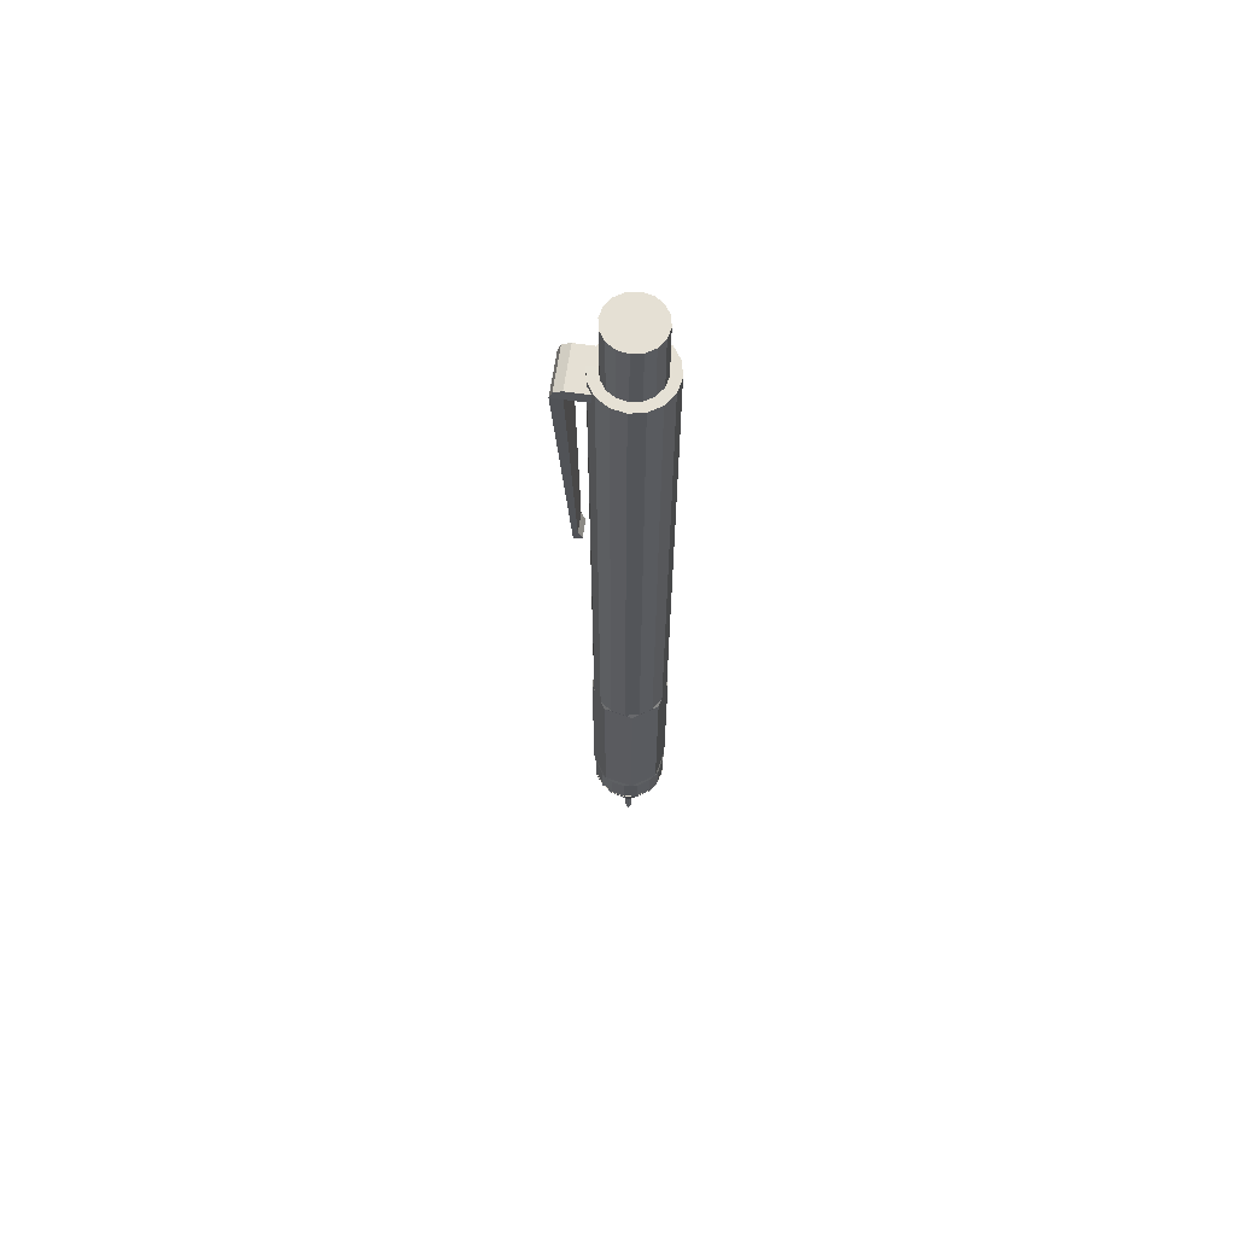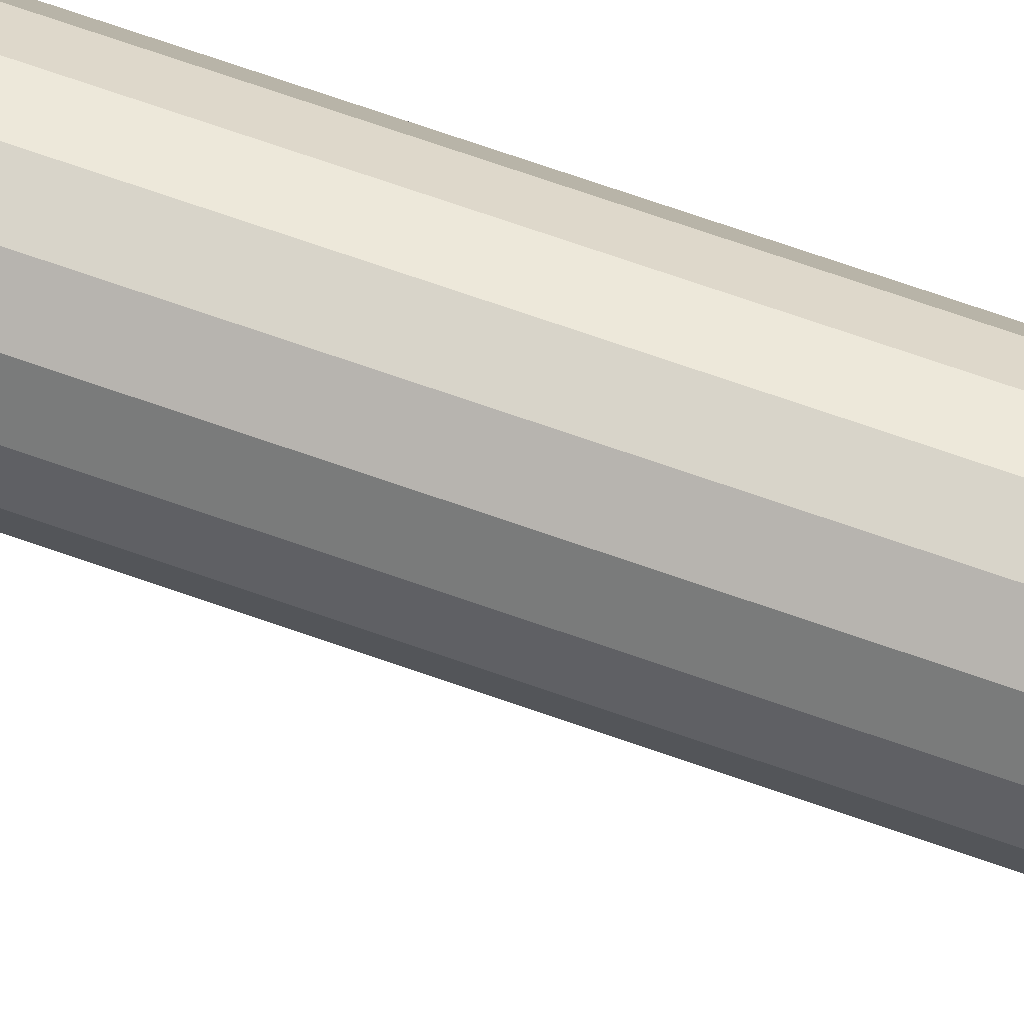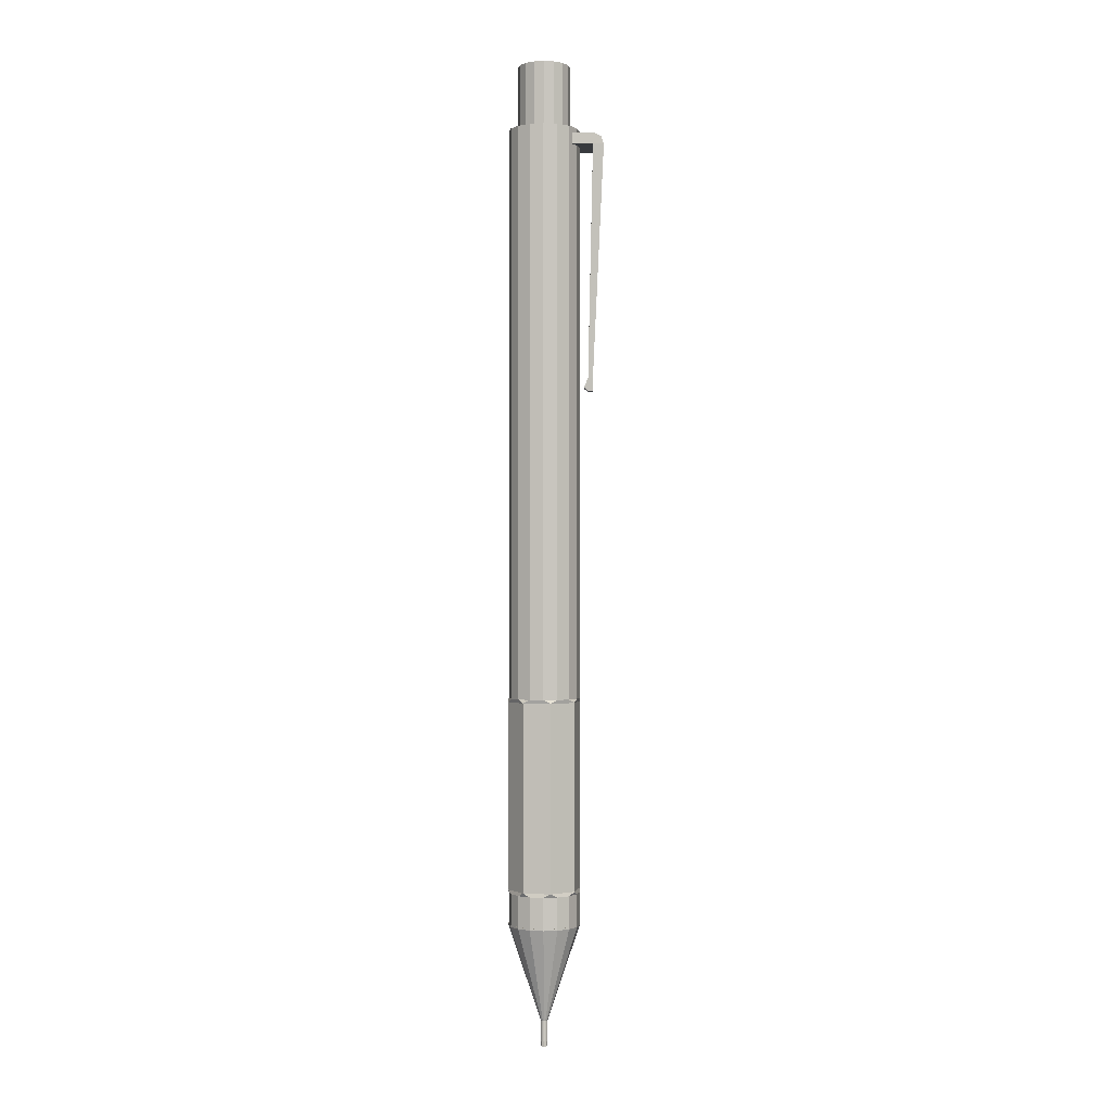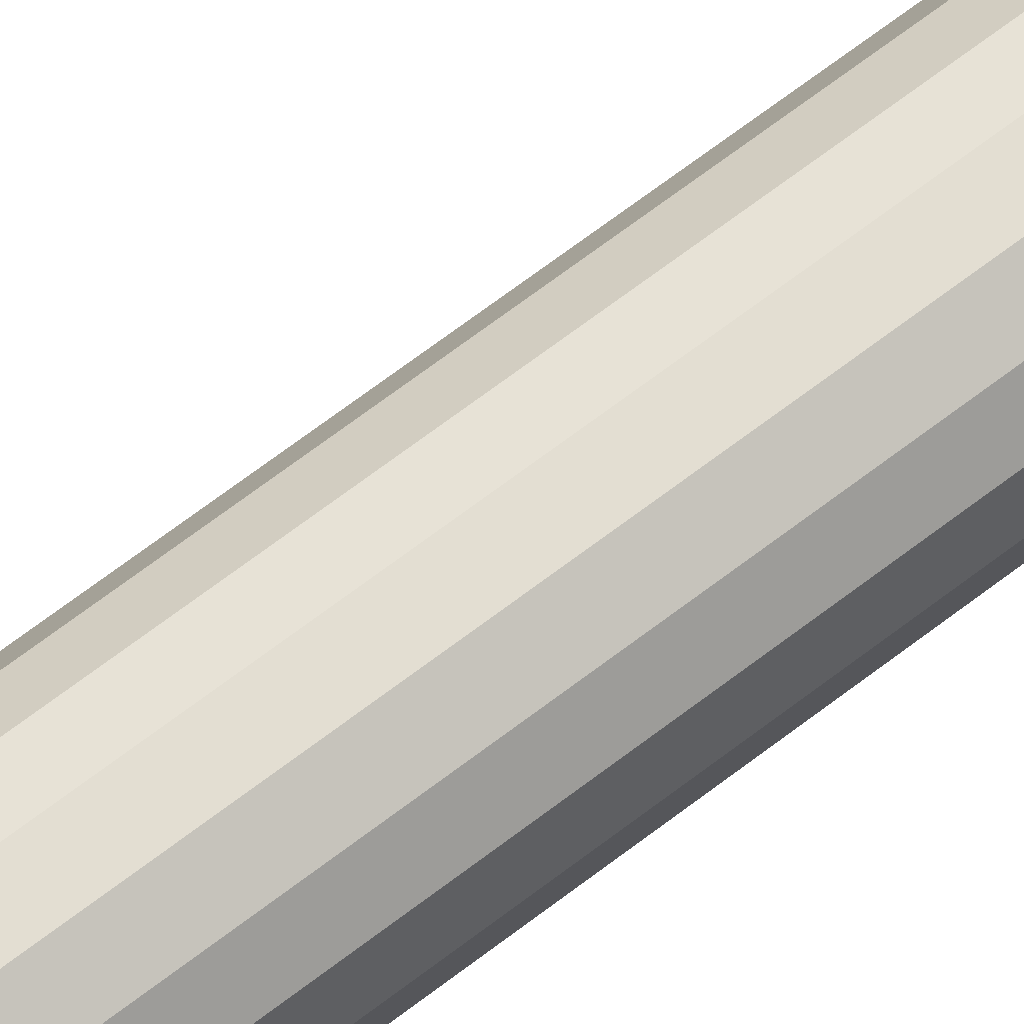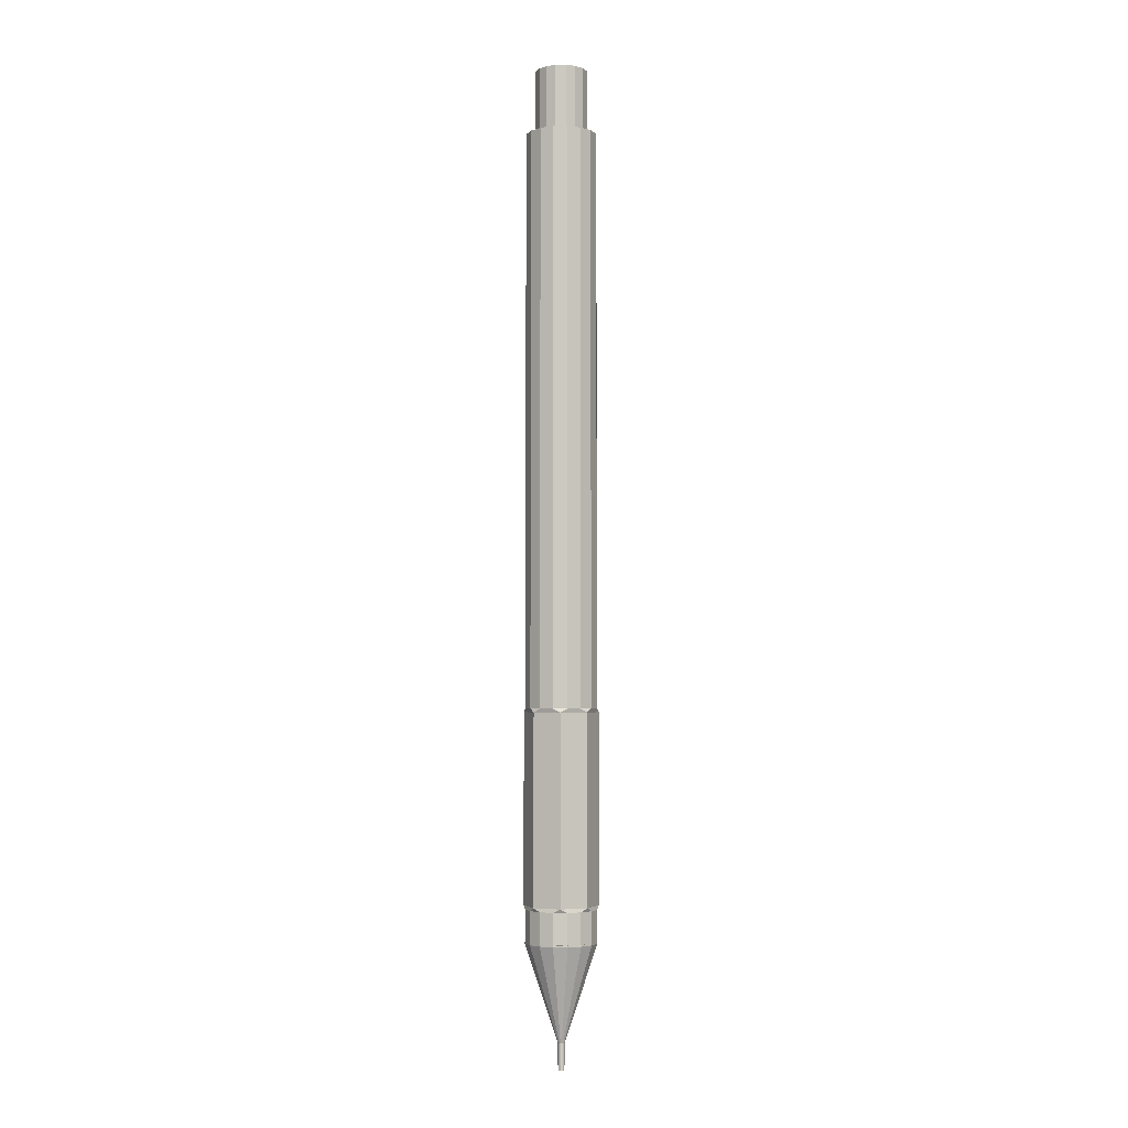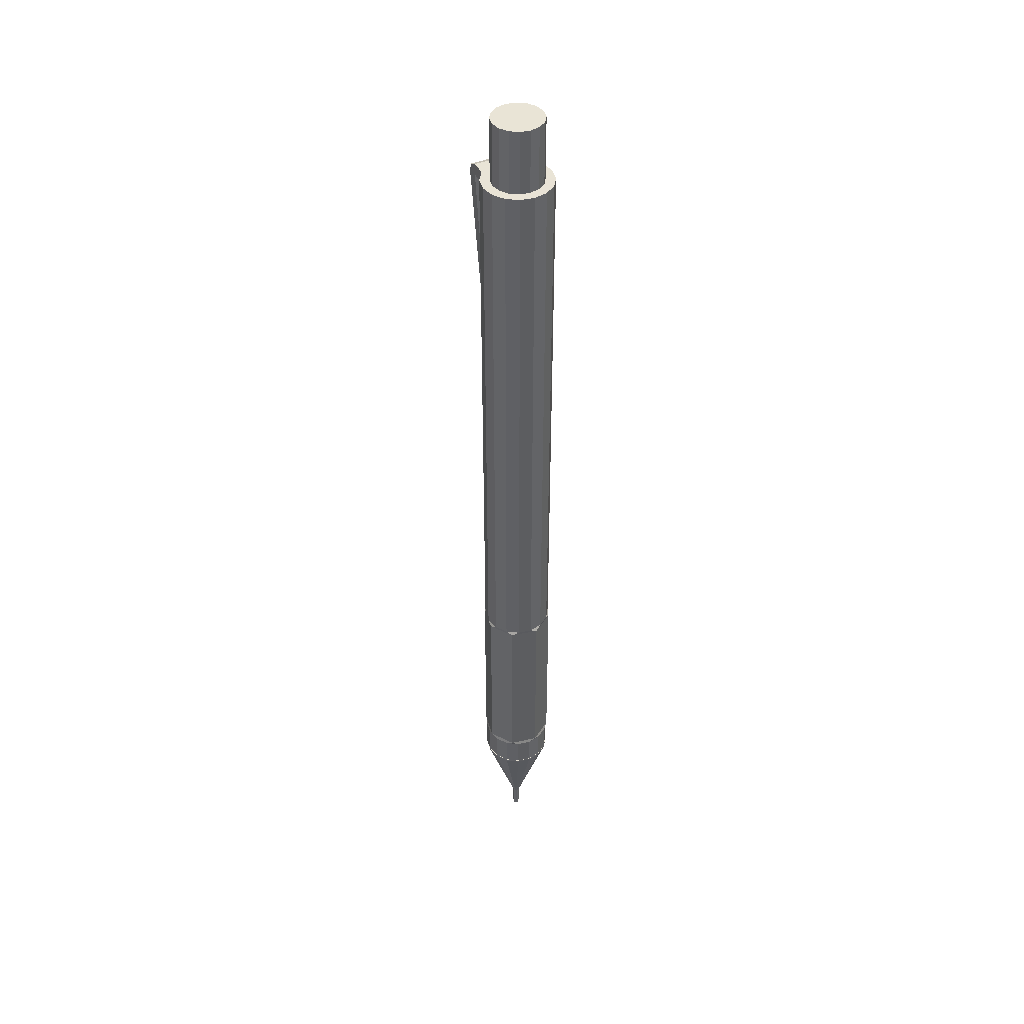
<metadata>
{"format":"obj","ext":"obj","renderer":"f3d","projection":"perspective","resolution":1024,"background":"white","views":[{"elev":65.2,"azim":8.3,"up":"+Y"},{"elev":63.5,"azim":-69.7,"up":"+Z"},{"elev":-0.4,"azim":-179.2,"up":"+Y"},{"elev":59.8,"azim":50.5,"up":"+Z"},{"elev":-3.6,"azim":102.8,"up":"+Y"},{"elev":42.7,"azim":63.8,"up":"+Y"}]}
</metadata>
<code>
o Cylinder
v 0 -0.06919 -0.000449
v -0 0.05645 -0.003322
v 0.000172 -0.06919 -0.000415
v 0.001271 0.05645 -0.003069
v 0.000317 -0.06919 -0.000317
v 0.002349 0.05645 -0.002349
v 0.000415 -0.06919 -0.000172
v 0.003069 0.05645 -0.001271
v 0.000449 -0.06919 -0
v 0.003322 0.05645 0
v 0.000415 -0.06919 0.000172
v 0.003069 0.05645 0.001271
v 0.000317 -0.06919 0.000317
v 0.002349 0.05645 0.002349
v 0.000172 -0.06919 0.000415
v 0.001271 0.05645 0.003069
v 0 -0.06919 0.000449
v -0 0.05645 0.003322
v -0.000172 -0.06919 0.000415
v -0.001271 0.05645 0.003069
v -0.000317 -0.06919 0.000317
v -0.002349 0.05645 0.002349
v -0.000415 -0.06919 0.000172
v -0.003069 0.05645 0.001271
v -0.000449 -0.06919 -0
v -0.003322 0.05645 -0
v -0.000415 -0.06919 -0.000172
v -0.003069 0.05645 -0.001271
v -0.000317 -0.06919 -0.000317
v -0.002349 0.05645 -0.002349
v -0.000172 -0.06919 -0.000415
v -0.001271 0.05645 -0.003069
v 0 -0.05 -0.004561
v 0 -0.025 -0.004561
v -0 0.04819 -0.004561
v 0.001746 0.04819 -0.004214
v 0.001746 -0.025 -0.004214
v 0.001746 -0.05 -0.004214
v 0.003225 0.04819 -0.003225
v 0.003225 -0.025 -0.003225
v 0.003225 -0.05 -0.003225
v 0.004214 0.04819 -0.001746
v 0.004214 -0.025 -0.001746
v 0.004214 -0.05 -0.001746
v 0.004561 0.04819 0
v 0.004561 -0.025 0
v 0.004561 -0.05 0
v 0.004214 0.04819 0.001746
v 0.004214 -0.025 0.001746
v 0.004214 -0.05 0.001746
v 0.003225 0.04819 0.003225
v 0.003225 -0.025 0.003225
v 0.003225 -0.05 0.003225
v 0.001746 0.04819 0.004214
v 0.001746 -0.025 0.004214
v 0.001746 -0.05 0.004214
v -0 0.04819 0.004561
v 0 -0.025 0.004561
v 0 -0.05 0.004561
v -0.001746 0.04819 0.004214
v -0.001746 -0.025 0.004214
v -0.001746 -0.05 0.004214
v -0.003225 0.04819 0.003225
v -0.003225 -0.025 0.003225
v -0.003225 -0.05 0.003225
v -0.004214 0.04819 0.001746
v -0.004214 -0.025 0.001746
v -0.004214 -0.05 0.001746
v -0.004561 0.04819 -0
v -0.004561 -0.025 -0
v -0.004561 -0.05 -0
v -0.004214 0.04819 -0.001746
v -0.004214 -0.025 -0.001746
v -0.004214 -0.05 -0.001746
v -0.003225 0.04819 -0.003225
v -0.003225 -0.025 -0.003225
v -0.003225 -0.05 -0.003225
v -0.001746 0.04819 -0.004214
v -0.001746 -0.025 -0.004214
v -0.001746 -0.05 -0.004214
v 0.001746 -0.05396 -0.004214
v 0.001762 -0.05419 -0.004254
v 0.000172 -0.06647 -0.000415
v 0.003225 -0.05396 -0.003225
v 0.003256 -0.05419 -0.003256
v 0.000317 -0.06647 -0.000317
v 0.004214 -0.05396 -0.001746
v 0.004254 -0.05419 -0.001762
v 0.000415 -0.06647 -0.000172
v 0.004561 -0.05396 0
v 0.004605 -0.05419 0
v 0.000449 -0.06647 -0
v 0.004214 -0.05396 0.001746
v 0.004254 -0.05419 0.001762
v 0.000415 -0.06647 0.000172
v 0.003225 -0.05396 0.003225
v 0.003256 -0.05419 0.003256
v 0.000317 -0.06647 0.000317
v 0.001746 -0.05396 0.004214
v 0.001762 -0.05419 0.004254
v 0.000172 -0.06647 0.000415
v 0 -0.05396 0.004561
v 0 -0.05419 0.004605
v 0 -0.06647 0.000449
v -0.001746 -0.05396 0.004214
v -0.001762 -0.05419 0.004254
v -0.000172 -0.06647 0.000415
v -0.003225 -0.05396 0.003225
v -0.003256 -0.05419 0.003256
v -0.000317 -0.06647 0.000317
v -0.004214 -0.05396 0.001746
v -0.004254 -0.05419 0.001762
v -0.000415 -0.06647 0.000172
v -0.004561 -0.05396 -0
v -0.004605 -0.05419 -0
v -0.000449 -0.06647 -0
v -0.004214 -0.05396 -0.001746
v -0.004254 -0.05419 -0.001762
v -0.000415 -0.06647 -0.000172
v -0.003225 -0.05396 -0.003225
v -0.003256 -0.05419 -0.003256
v -0.000317 -0.06647 -0.000317
v -0.001746 -0.05396 -0.004214
v -0.001762 -0.05419 -0.004254
v -0.000172 -0.06647 -0.000415
v 0 -0.06647 -0.000449
v 0 -0.05419 -0.004605
v 0 -0.05396 -0.004561
v 0.001762 -0.05396 -0.004254
v 0.003256 -0.05396 -0.003256
v 0.004254 -0.05396 -0.001762
v 0.004605 -0.05396 0
v 0.004254 -0.05396 0.001762
v 0.003256 -0.05396 0.003256
v 0.001762 -0.05396 0.004254
v 0 -0.05396 0.004605
v -0.001762 -0.05396 0.004254
v -0.003256 -0.05396 0.003256
v -0.004254 -0.05396 0.001762
v -0.004605 -0.05396 -0
v -0.004254 -0.05396 -0.001762
v -0.003256 -0.05396 -0.003256
v -0.001762 -0.05396 -0.004254
v 0 -0.05396 -0.004605
v -0 0.04818 -0.003322
v 0.001271 0.04818 -0.003069
v 0.002349 0.04818 -0.002349
v 0.003069 0.04818 -0.001271
v 0.003322 0.04818 0
v 0.003069 0.04818 0.001271
v 0.002349 0.04818 0.002349
v 0.001271 0.04818 0.003069
v -0 0.04818 0.003322
v -0.001271 0.04818 0.003069
v -0.002349 0.04818 0.002349
v -0.003069 0.04818 0.001271
v -0.003322 0.04818 -0
v -0.003069 0.04818 -0.001271
v -0.002349 0.04818 -0.002349
v -0.001271 0.04818 -0.003069
v -0.00092 -0.04954 -0.004624
v -0.00092 -0.02546 -0.004624
v 0.002619 -0.02546 -0.00392
v 0.002619 -0.04954 -0.00392
v 0.004624 -0.02546 -0.00092
v 0.004624 -0.04954 -0.00092
v 0.00392 -0.02546 0.002619
v 0.00392 -0.04954 0.002619
v 0.00092 -0.02546 0.004624
v 0.00092 -0.04954 0.004624
v -0.002619 -0.02546 0.00392
v -0.002619 -0.04954 0.00392
v -0.004624 -0.02546 0.00092
v -0.004624 -0.04954 0.00092
v -0.00392 -0.02546 -0.002619
v -0.00392 -0.04954 -0.002619
v -0.005667 0.01452 0.001096
v -0.006238 0.01451 0.001096
v -0.005667 0.01452 -0.001096
v -0.006238 0.01451 -0.001096
v -0.006291 0.04748 0.002662
v -0.007303 0.04702 0.002662
v -0.006291 0.04748 -0.002662
v -0.007303 0.04702 -0.002662
v -0.006291 0.04599 -0.002662
v -0.007679 0.04599 -0.002662
v -0.006291 0.04599 0.002662
v -0.007679 0.04599 0.002662
v -0.001841 0.04748 0.002662
v -0.001841 0.04748 -0.002662
v -0.001841 0.04599 0.002662
v -0.001841 0.04599 -0.002662
v -0.005662 0.01619 -0.001196
v -0.006286 0.01618 0.001196
v -0.006286 0.01618 -0.001196
v -0.005662 0.01619 0.001196
v -0.005173 0.01499 -0.001125
v -0.006237 0.01498 0.001125
v -0.006237 0.01498 -0.001125
v -0.005173 0.01499 0.001125
v 0.000271 -0.06984 -0.000271
v 0 -0.06984 -0.000384
v 0 -0.06915 -0.000384
v 0.000271 -0.06915 -0.000271
v 0.000384 -0.06915 -0
v 0.000271 -0.06915 0.000271
v 0 -0.06915 0.000384
v -0.000271 -0.06915 0.000271
v -0.000384 -0.06915 -0
v -0.000271 -0.06915 -0.000271
v 0.000384 -0.06984 -0
v 0.000271 -0.06984 0.000271
v 0 -0.06984 0.000384
v -0.000271 -0.06984 0.000271
v -0.000384 -0.06984 -0
v -0.000271 -0.06984 -0.000271
v -0 0.01159 -0.004561
v 0.001746 0.01159 -0.004214
v 0.003225 0.01159 -0.003225
v 0.004214 0.01159 -0.001746
v 0.004561 0.01159 0
v 0.004214 0.01159 0.001746
v 0.003225 0.01159 0.003225
v 0.001746 0.01159 0.004214
v -0 0.01159 0.004561
v -0.001746 0.01159 0.004214
v -0.003225 0.01159 0.003225
v -0.004214 0.01159 0.001746
v -0.004561 0.01159 -0
v -0.004214 0.01159 -0.001746
v -0.003225 0.01159 -0.003225
v -0.001746 0.01159 -0.004214
f 145 2 4 146
f 146 4 6 147
f 147 6 8 148
f 148 8 10 149
f 149 10 12 150
f 150 12 14 151
f 151 14 16 152
f 152 16 18 153
f 153 18 20 154
f 154 20 22 155
f 155 22 24 156
f 156 24 26 157
f 157 26 28 158
f 158 28 30 159
f 4 2 32 30 28 26 24 22 20 18 16 14 12 10 8 6
f 159 30 32 160
f 160 32 2 145
f 123 80 33 128
f 162 79 34
f 232 217 34 79
f 120 77 80 123
f 175 76 79 162
f 231 232 79 76
f 117 74 77 120
f 175 73 76
f 230 231 76 73
f 114 71 74 117
f 173 70 73 175
f 229 230 73 70
f 111 68 71 114
f 173 67 70
f 228 229 70 67
f 108 65 68 111
f 171 64 67 173
f 227 228 67 64
f 105 62 65 108
f 171 61 64
f 226 227 64 61
f 102 59 62 105
f 169 58 61 171
f 225 226 61 58
f 99 56 59 102
f 169 55 58
f 224 225 58 55
f 96 53 56 99
f 167 52 55 169
f 223 224 55 52
f 93 50 53 96
f 167 49 52
f 222 223 52 49
f 90 47 50 93
f 165 46 49 167
f 221 222 49 46
f 87 44 47 90
f 165 43 46
f 220 221 46 43
f 84 41 44 87
f 163 40 43 165
f 219 220 43 40
f 81 38 41 84
f 163 37 40
f 218 219 40 37
f 128 33 38 81
f 162 34 37 163
f 217 35 36 218
f 1 126 83 3
f 126 127 82 83
f 144 128 81 129
f 3 83 86 5
f 83 82 85 86
f 129 81 84 130
f 5 86 89 7
f 86 85 88 89
f 130 84 87 131
f 7 89 92 9
f 89 88 91 92
f 131 87 90 132
f 9 92 95 11
f 92 91 94 95
f 132 90 93 133
f 11 95 98 13
f 95 94 97 98
f 133 93 96 134
f 13 98 101 15
f 98 97 100 101
f 134 96 99 135
f 15 101 104 17
f 101 100 103 104
f 135 99 102 136
f 17 104 107 19
f 104 103 106 107
f 136 102 105 137
f 19 107 110 21
f 107 106 109 110
f 137 105 108 138
f 21 110 113 23
f 110 109 112 113
f 138 108 111 139
f 23 113 116 25
f 113 112 115 116
f 139 111 114 140
f 25 116 119 27
f 116 115 118 119
f 140 114 117 141
f 27 119 122 29
f 119 118 121 122
f 141 117 120 142
f 29 122 125 31
f 122 121 124 125
f 142 120 123 143
f 31 125 126 1
f 125 124 127 126
f 143 123 128 144
f 124 143 144 127
f 121 142 143 124
f 118 141 142 121
f 115 140 141 118
f 112 139 140 115
f 109 138 139 112
f 106 137 138 109
f 103 136 137 106
f 100 135 136 103
f 97 134 135 100
f 94 133 134 97
f 91 132 133 94
f 88 131 132 91
f 85 130 131 88
f 82 129 130 85
f 127 144 129 82
f 78 160 145 35
f 75 159 160 78
f 72 158 159 75
f 69 157 158 72
f 66 156 157 69
f 63 155 156 66
f 60 154 155 63
f 57 153 154 60
f 54 152 153 57
f 51 151 152 54
f 48 150 151 51
f 45 149 150 48
f 42 148 149 45
f 39 147 148 42
f 36 146 147 39
f 35 145 146 36
f 33 161 164 38
f 161 162 163 164
f 38 164 41
f 41 164 166 44
f 164 163 165 166
f 44 166 47
f 47 166 168 50
f 166 165 167 168
f 50 168 53
f 53 168 170 56
f 168 167 169 170
f 56 170 59
f 59 170 172 62
f 170 169 171 172
f 62 172 65
f 65 172 174 68
f 172 171 173 174
f 68 174 71
f 71 174 176 74
f 174 173 175 176
f 74 176 77
f 77 176 161 80
f 176 175 162 161
f 80 161 33
f 177 178 180 179
f 185 186 184 183
f 183 184 182 181
f 200 198 178 177
f 181 187 191 189
f 199 180 178 198
f 184 186 188 182
f 193 185 187 196
f 181 182 188 187
f 193 195 186 185
f 192 190 189 191
f 187 185 192 191
f 183 181 189 190
f 185 183 190 192
f 197 199 195 193
f 197 193 196 200
f 186 195 194 188
f 187 188 194 196
f 179 197 200 177
f 179 180 199 197
f 195 199 198 194
f 196 194 198 200
f 1 3 5 7 9 11 13 15 17 19 21 23 25 27 29 31
f 205 211 201 204
f 206 212 211 205
f 207 213 212 206
f 208 214 213 207
f 209 215 214 208
f 204 201 202 203
f 210 216 215 209
f 202 201 211 212 213 214 215 216
f 203 202 216 210
f 34 217 218 37
f 36 39 219 218
f 39 42 220 219
f 42 45 221 220
f 45 48 222 221
f 48 51 223 222
f 51 54 224 223
f 54 57 225 224
f 57 60 226 225
f 60 63 227 226
f 63 66 228 227
f 66 69 229 228
f 69 72 230 229
f 72 75 231 230
f 75 78 232 231
f 78 35 217 232

</code>
